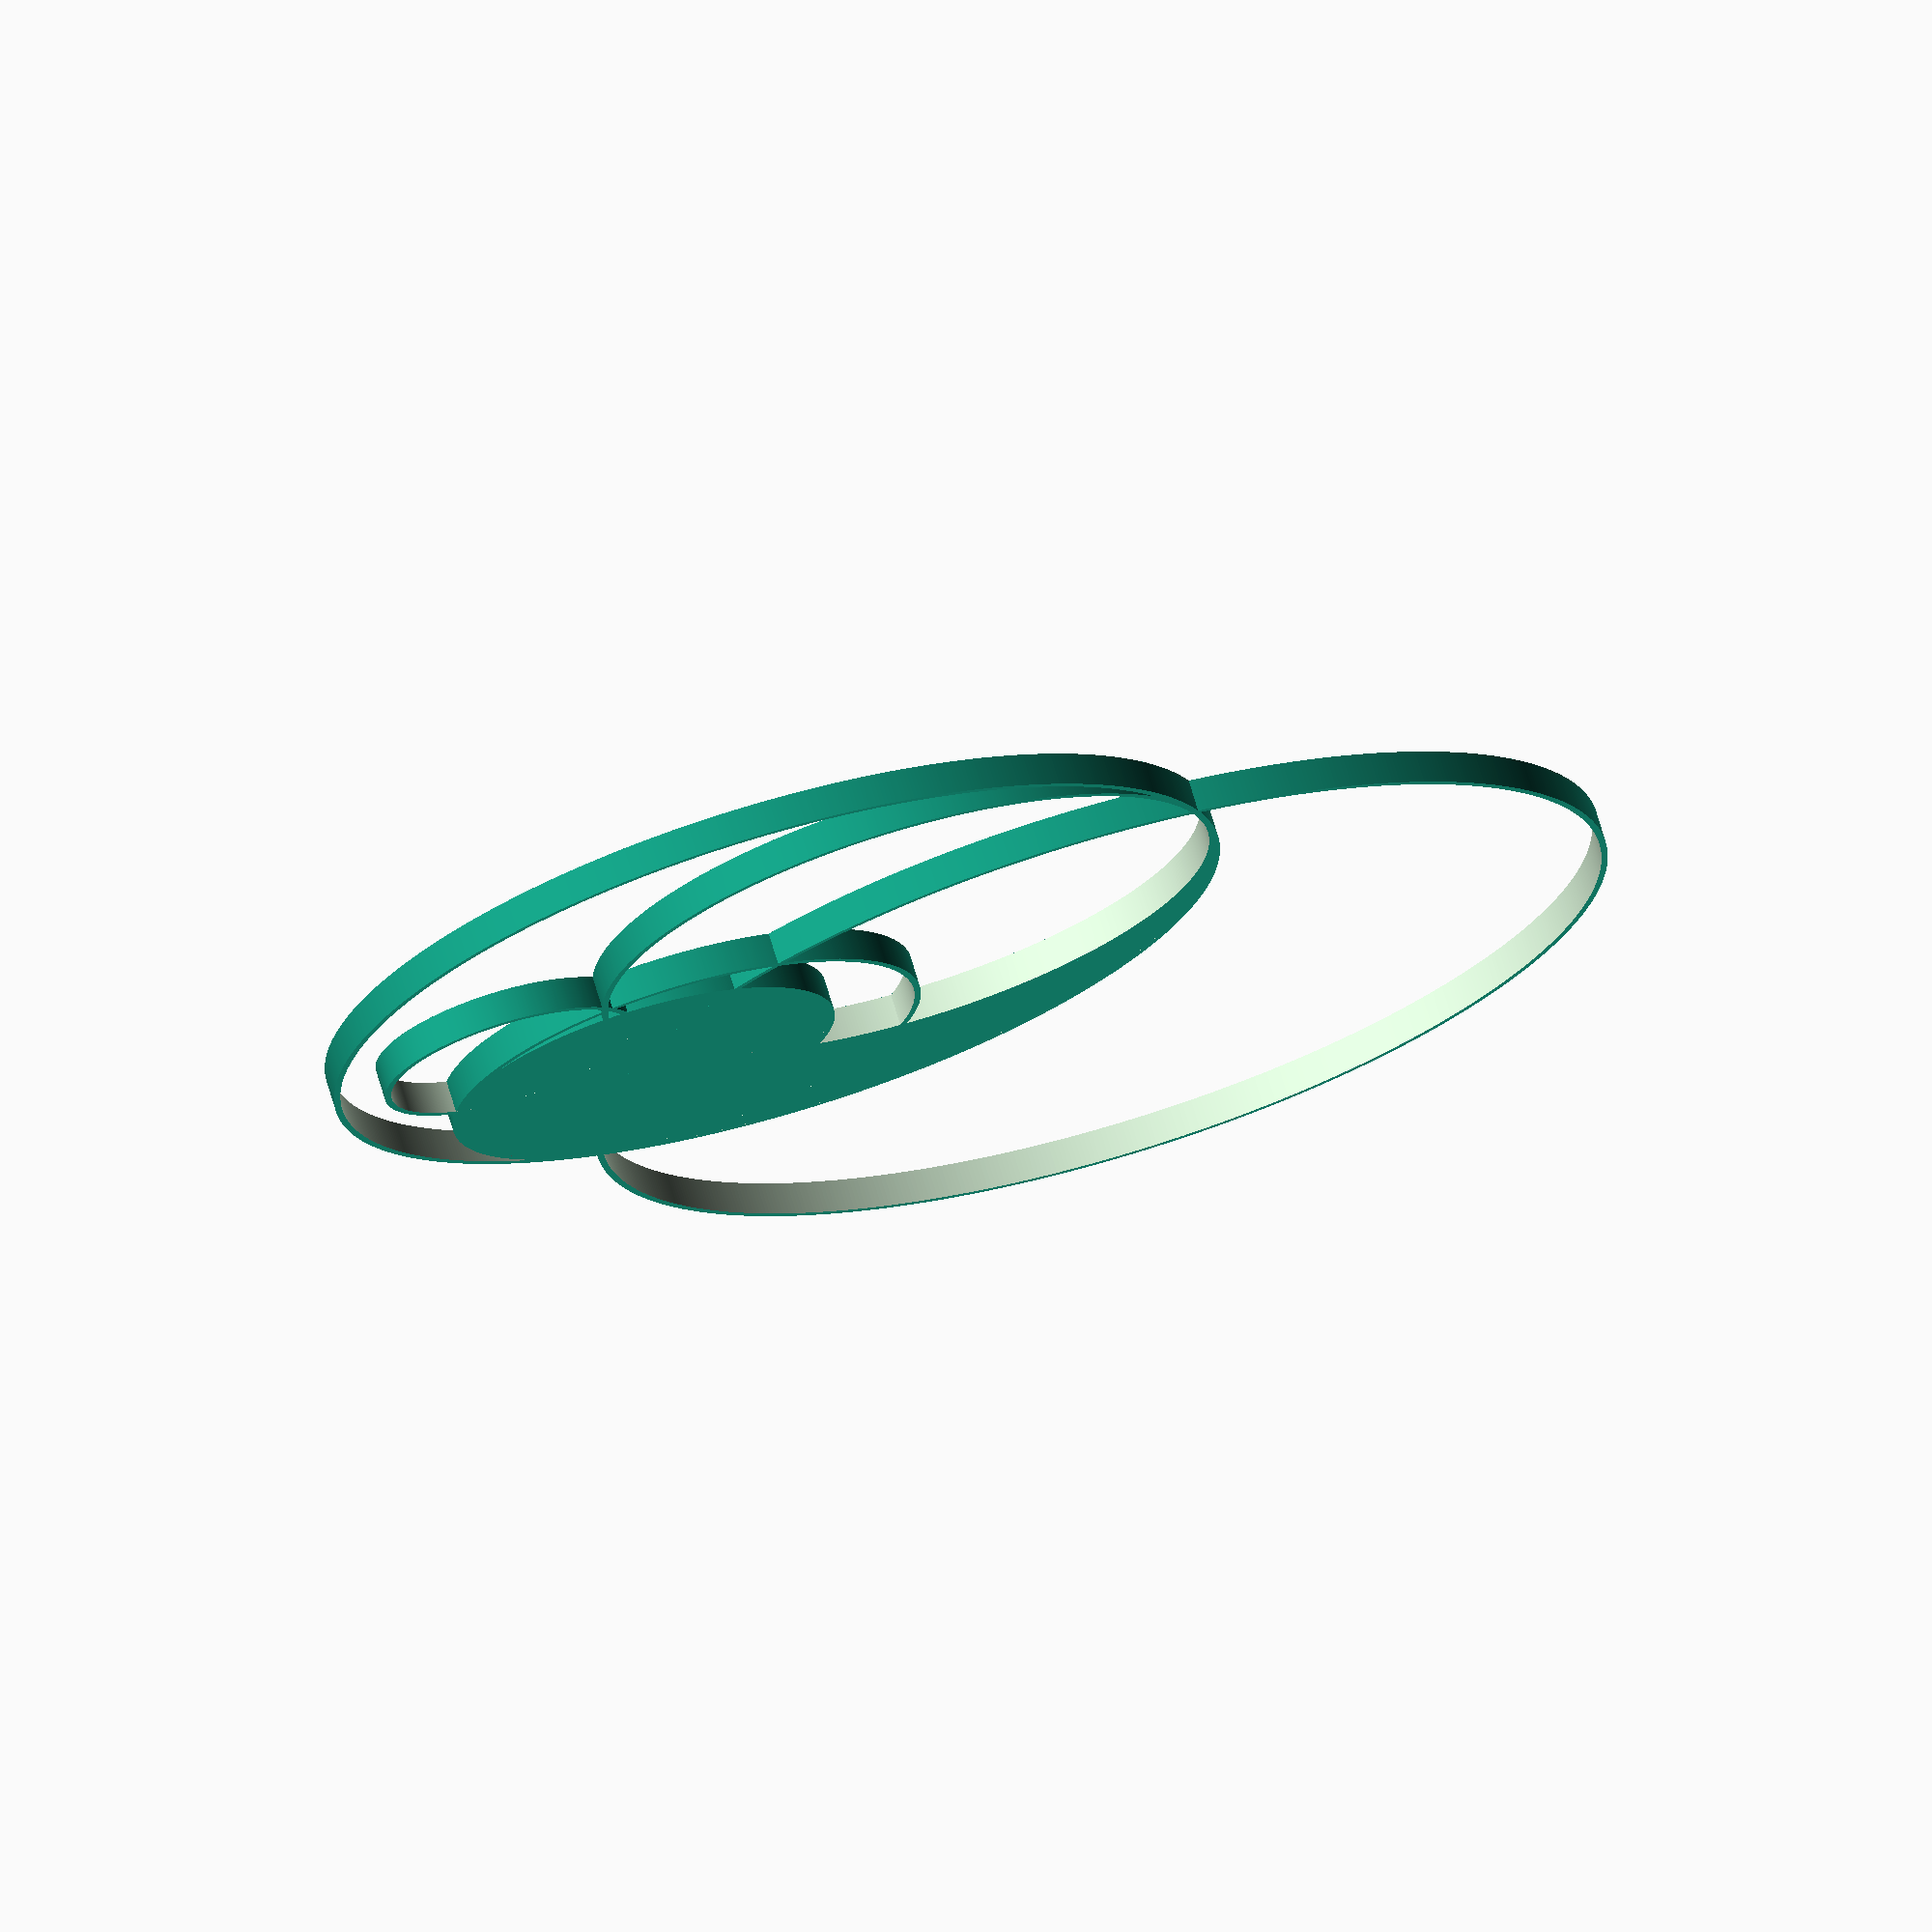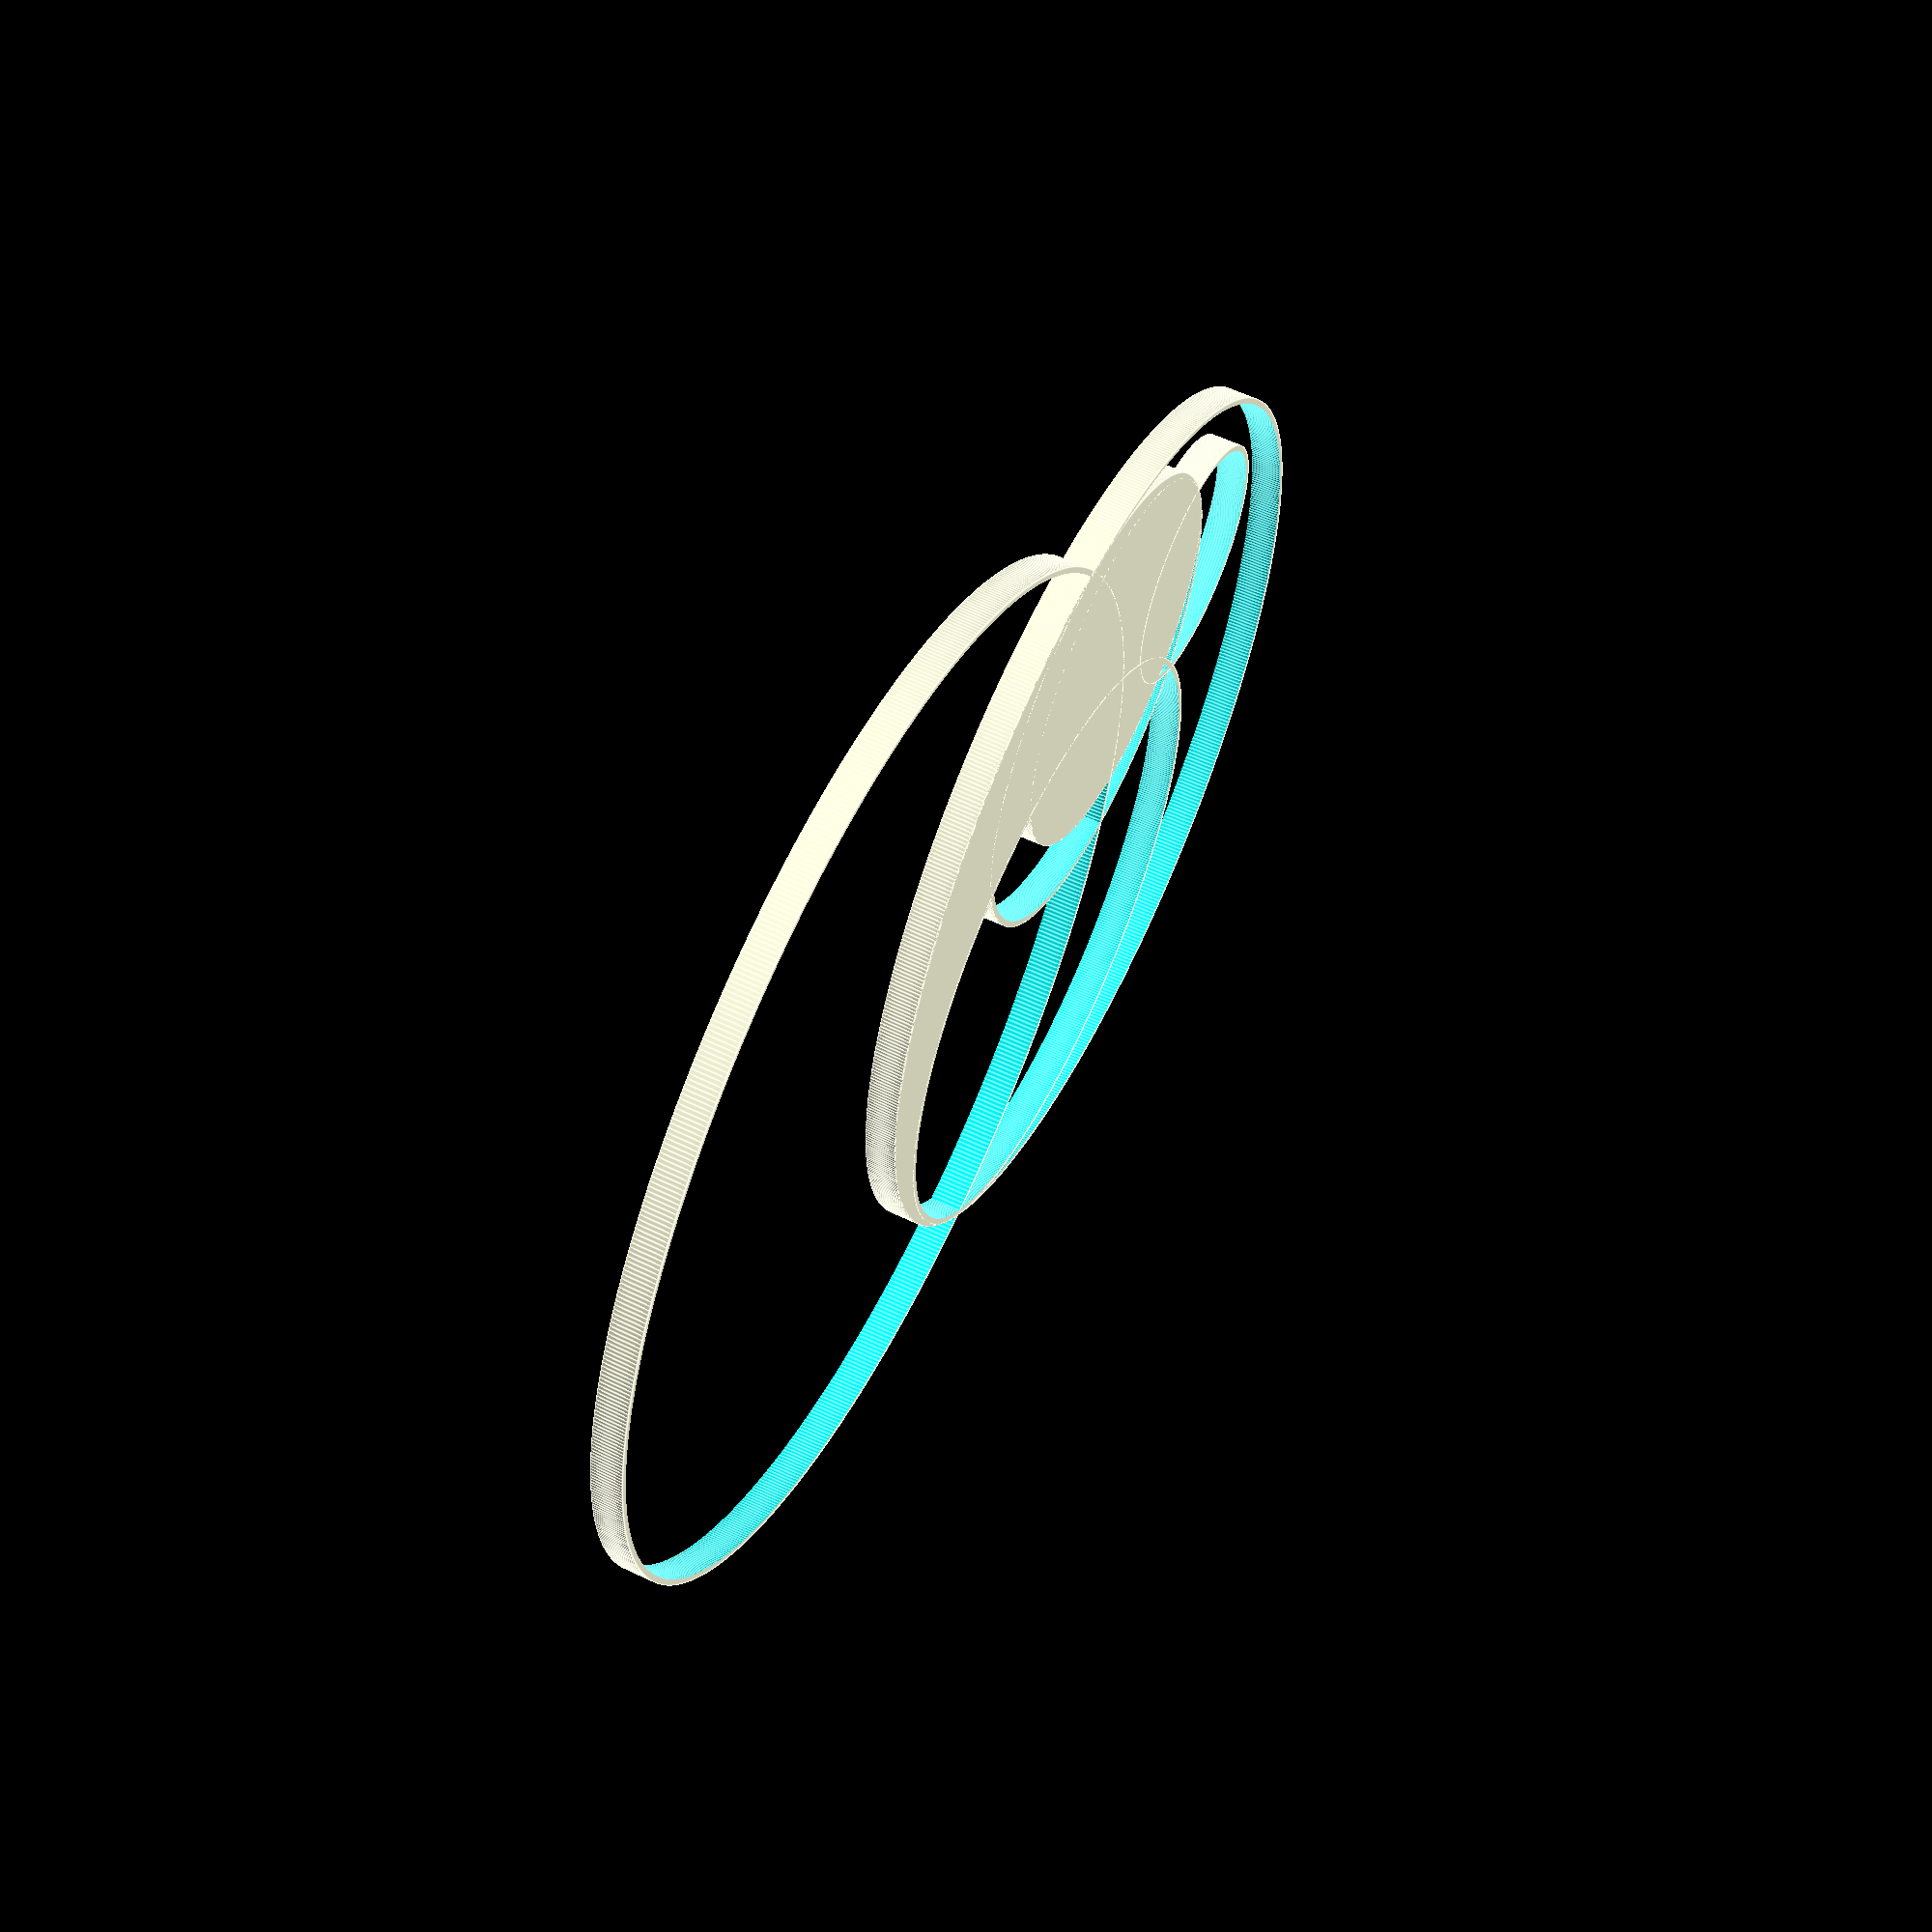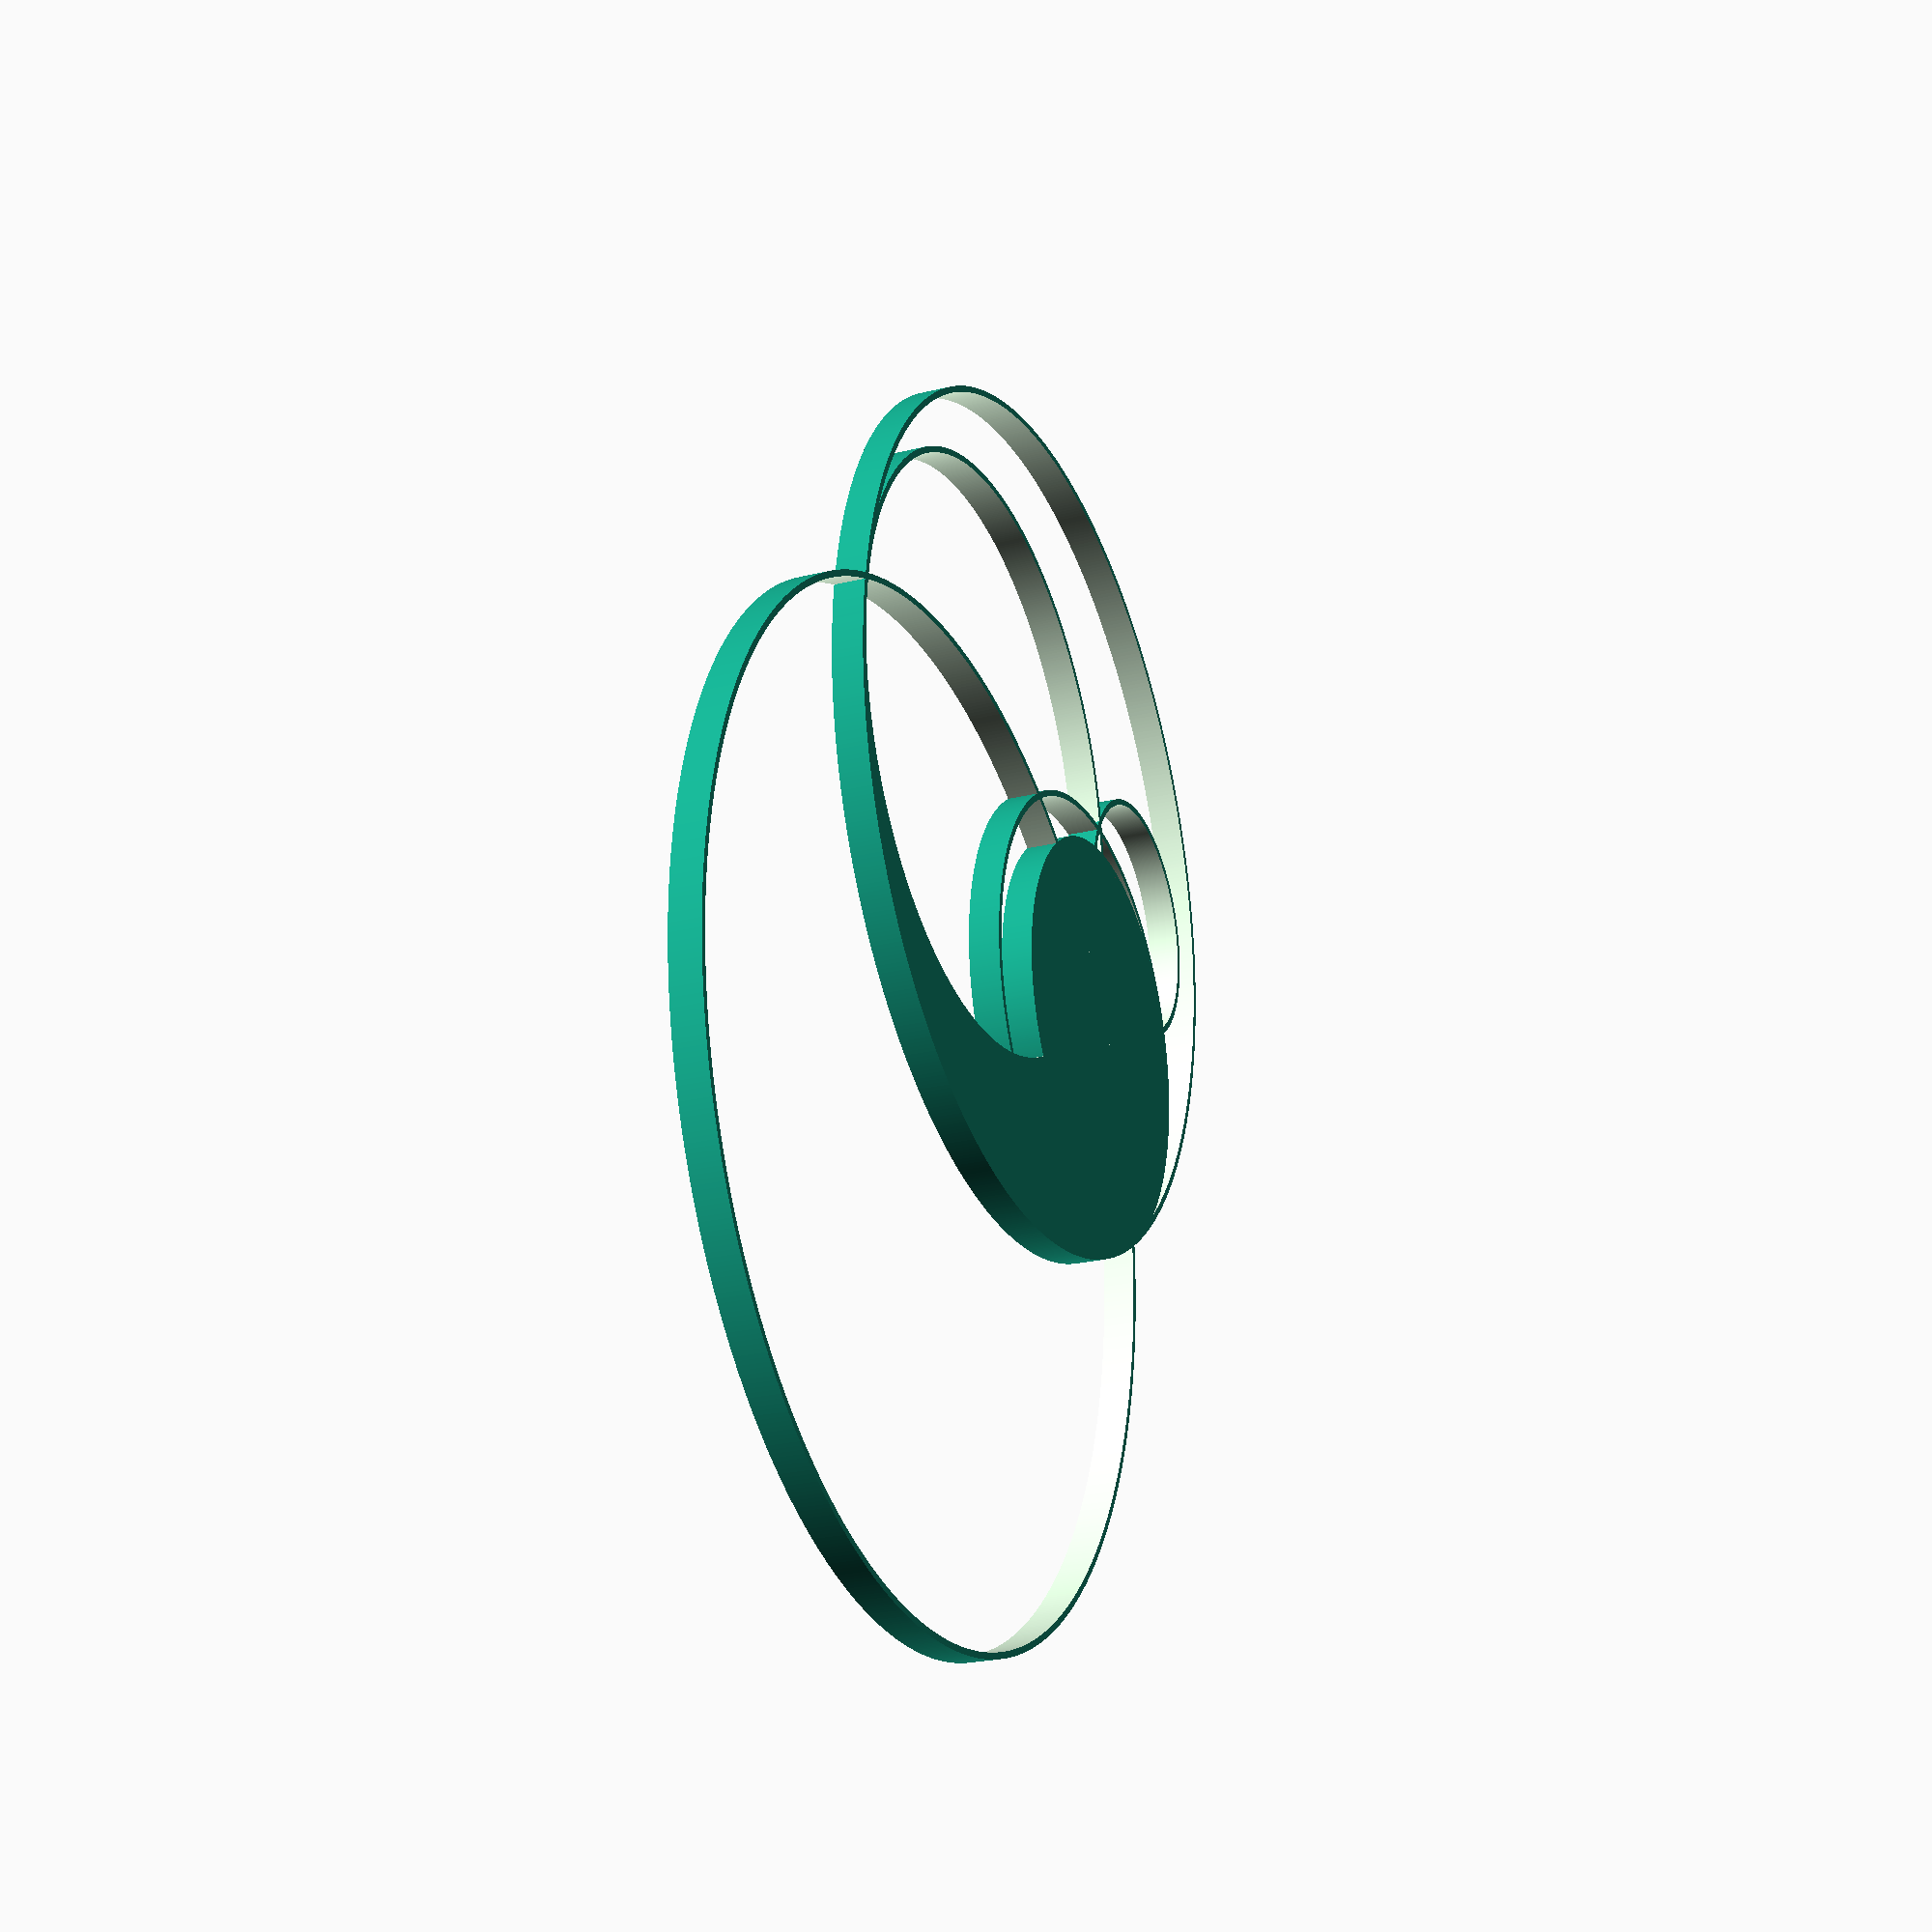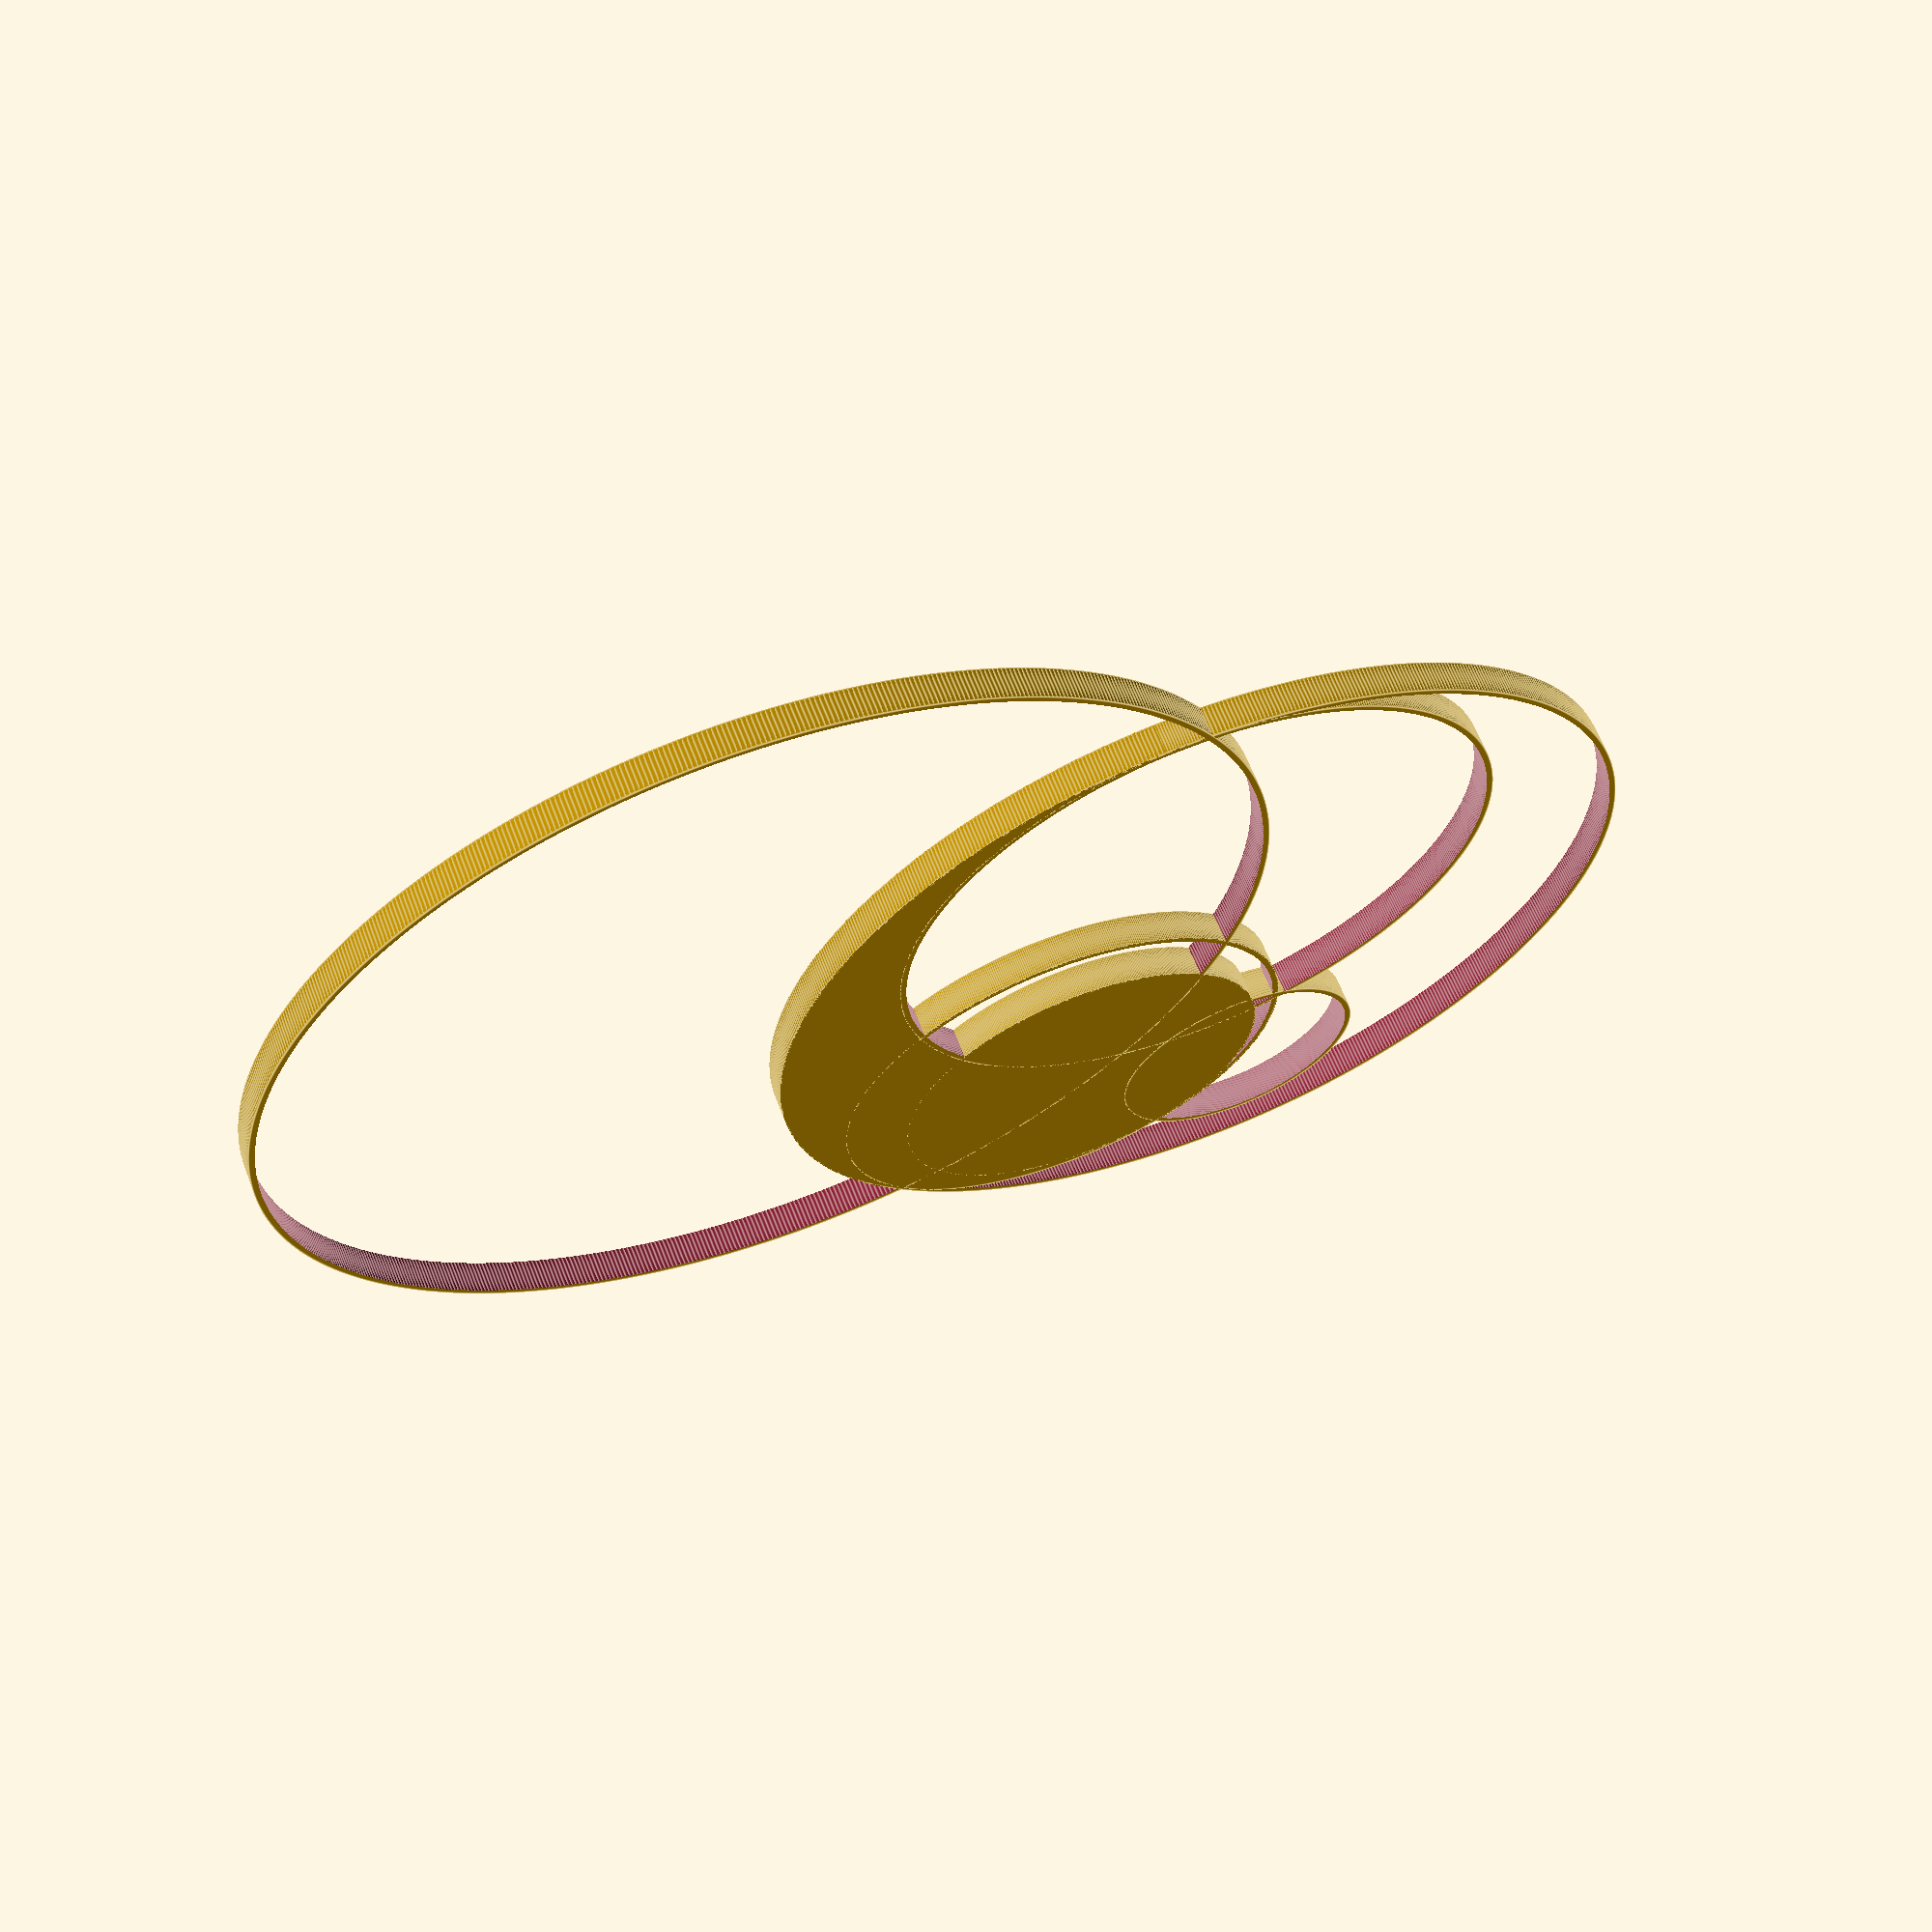
<openscad>
module circumference(radius) {
  w = 5;
  difference() {
    cylinder(w, r=radius, center=true, $fn=720);
    cylinder(w + 1, r=radius - 1, center=true, $fn=720);
  };
}

module circle(radius) {
  cylinder(5, r=radius, center=true, $fn=720);
}

module head() {
  union() {
    translate([0, 35, 0]) {
      cylinder(5, r=30, center=true, $fn=720);
    }
    difference() {
      difference() {
        translate([-6, 32, 0]) {
          cylinder(5, r=37, center=true, $fn=720);
        }

        rotate([0, 0, 120]) {
          translate([-8, 20, 0]) {
            cylinder(6, r=48.5, center=true, $fn=720);
          }
        }
      }
      translate([30, 30, 0]) {
        cylinder(6, r=20, center=true, $fn=720);
      }
    }
  }
}
head();

module tail() {
  difference() {
    intersection() {
      translate([-75, 15, 0]) {
        cylinder(5, r=80, center=true, $fn=720);
      }
      cylinder(6, r=70, center=true, $fn=720);
    }
    rotate([0, 0, 120]) {
      translate([-8, 20, 0]) {
        cylinder(6, r=48.5, center=true, $fn=720);
      }
    }
  }
}
tail();

module three_circles() {
  circumference(70);

  translate([0, 35, 0]) {
    circumference(30);
  }

  translate([-6, 32, 0]) {
    circumference(37);
  }

  rotate([0, 0, 120]) {
    translate([-8, 20, 0]) {
      circumference(48.5);
    }
  }

  translate([-75, 15, 0]) {
    circumference(80);
  }

  translate([30, 30, 0]) {
    circumference(20);
  }
}

three_circles();

</openscad>
<views>
elev=108.1 azim=36.6 roll=196.5 proj=o view=wireframe
elev=122.2 azim=189.0 roll=243.5 proj=p view=edges
elev=203.7 azim=46.2 roll=67.2 proj=p view=solid
elev=297.1 azim=146.1 roll=159.1 proj=p view=edges
</views>
